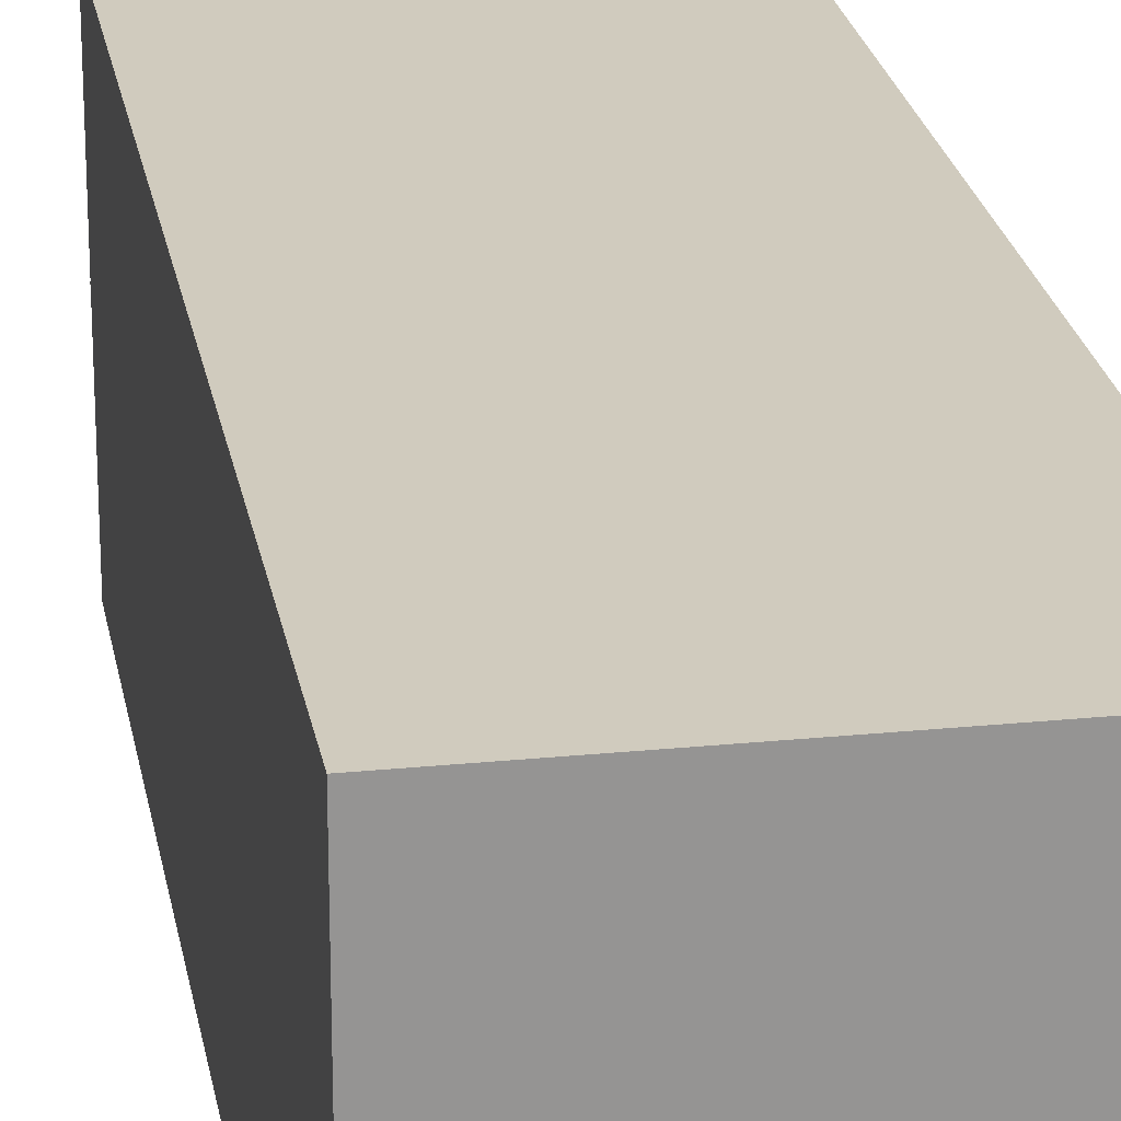
<metadata>
{"format":"obj","ext":"obj","renderer":"f3d","projection":"perspective","resolution":1024,"background":"white","views":[{"elev":23.3,"azim":-9.7,"up":"+Z"}]}
</metadata>
<code>
o 立方體.007
v 0.2902 -0.003171 -0.2902
v 0.2902 -1.58 -0.2902
v 0.2902 -0.003171 0.2902
v 0.2902 -1.58 0.2902
v -0.2902 -0.003171 -0.2902
v -0.2902 -1.58 -0.2902
v -0.2902 -0.003171 0.2902
v -0.2902 -1.58 0.2902
f 1 3 4 2
f 3 7 8 4
f 7 5 6 8
f 5 1 2 6
f 3 1 5 7
f 8 6 2 4
o 球體.001
v 0 0.2846 -0.05662
v 0 0.2681 -0.1111
v 0 0.2413 -0.1612
v 0 0.2052 -0.2052
v 0 0.1612 -0.2413
v 0 0.1111 -0.2681
v 0 0.05662 -0.2846
v 0 0 -0.2902
v 0 -0.05662 -0.2846
v 0 -0.2413 -0.1612
v 0.01105 0.2846 -0.05553
v 0.02167 0.2681 -0.1089
v 0.03146 0.2413 -0.1581
v 0.04004 0.2052 -0.2013
v 0.04708 0.1612 -0.2367
v 0.05231 0.1111 -0.263
v 0.05553 0.05662 -0.2792
v 0.05662 0 -0.2846
v 0.05553 -0.05662 -0.2792
v 0.05231 -0.1111 -0.263
v 0.04708 -0.1612 -0.2367
v 0.04004 -0.2052 -0.2013
v 0.03146 -0.2413 -0.1581
v 0.02167 -0.2681 -0.1089
v 0.01105 -0.2846 -0.05553
v 0.02167 0.2846 -0.05231
v 0.0425 0.2681 -0.1026
v 0.0617 0.2413 -0.149
v 0.07853 0.2052 -0.1896
v 0.09234 0.1612 -0.2229
v 0.1026 0.1111 -0.2477
v 0.1089 0.05662 -0.263
v 0.1111 0 -0.2681
v 0.1089 -0.05662 -0.263
v 0.1026 -0.1111 -0.2477
v 0.09234 -0.1612 -0.2229
v 0.07853 -0.2052 -0.1896
v 0.0617 -0.2413 -0.149
v 0.0425 -0.2681 -0.1026
v 0.02167 -0.2846 -0.05231
v 0.03146 0.2846 -0.04708
v 0.0617 0.2681 -0.09234
v 0.08958 0.2413 -0.1341
v 0.114 0.2052 -0.1706
v 0.1341 0.1612 -0.2006
v 0.149 0.1111 -0.2229
v 0.1581 0.05662 -0.2367
v 0.1612 0 -0.2413
v 0.1581 -0.05662 -0.2367
v 0.149 -0.1111 -0.2229
v 0.1341 -0.1612 -0.2006
v 0.114 -0.2052 -0.1706
v 0.08958 -0.2413 -0.1341
v 0.0617 -0.2681 -0.09234
v 0.03146 -0.2846 -0.04708
v 0.04004 0.2846 -0.04004
v 0.07853 0.2681 -0.07853
v 0.114 0.2413 -0.114
v 0.1451 0.2052 -0.1451
v 0.1706 0.1612 -0.1706
v 0.1896 0.1111 -0.1896
v 0.2013 0.05662 -0.2013
v 0.2052 0 -0.2052
v 0.2013 -0.05662 -0.2013
v 0.1896 -0.1111 -0.1896
v 0.1706 -0.1612 -0.1706
v 0.1451 -0.2052 -0.1451
v 0.114 -0.2413 -0.114
v 0.07853 -0.2681 -0.07853
v 0.04004 -0.2846 -0.04004
v 0.04708 0.2846 -0.03146
v 0.09234 0.2681 -0.0617
v 0.1341 0.2413 -0.08958
v 0.1706 0.2052 -0.114
v 0.2006 0.1612 -0.1341
v 0.2229 0.1111 -0.149
v 0.2367 0.05662 -0.1581
v 0.2413 0 -0.1612
v 0.2367 -0.05662 -0.1581
v 0.2229 -0.1111 -0.149
v 0.2006 -0.1612 -0.1341
v 0.1706 -0.2052 -0.114
v 0.1341 -0.2413 -0.08958
v 0.09234 -0.2681 -0.0617
v 0.04708 -0.2846 -0.03146
v 0.05231 0.2846 -0.02167
v 0.1026 0.2681 -0.0425
v 0.149 0.2413 -0.0617
v 0.1896 0.2052 -0.07853
v 0.2229 0.1612 -0.09234
v 0.2477 0.1111 -0.1026
v 0.263 0.05662 -0.1089
v 0.2681 0 -0.1111
v 0.263 -0.05662 -0.1089
v 0.2477 -0.1111 -0.1026
v 0.2229 -0.1612 -0.09234
v 0.1896 -0.2052 -0.07853
v 0.149 -0.2413 -0.0617
v 0.1026 -0.2681 -0.0425
v 0.05231 -0.2846 -0.02167
v 0.05553 0.2846 -0.01105
v 0.1089 0.2681 -0.02167
v 0.1581 0.2413 -0.03146
v 0.2013 0.2052 -0.04004
v 0.2367 0.1612 -0.04708
v 0.263 0.1111 -0.05231
v 0.2792 0.05662 -0.05553
v 0.2846 0 -0.05662
v 0.2792 -0.05662 -0.05553
v 0.263 -0.1111 -0.05231
v 0.2367 -0.1612 -0.04708
v 0.2013 -0.2052 -0.04004
v 0.1581 -0.2413 -0.03146
v 0.1089 -0.2681 -0.02167
v 0.05553 -0.2846 -0.01105
v 0.05662 0.2846 0
v 0.1111 0.2681 0
v 0.1612 0.2413 0
v 0.2052 0.2052 0
v 0.2413 0.1612 0
v 0.2681 0.1111 0
v 0.2846 0.05662 0
v 0.2902 0 0
v 0.2846 -0.05662 0
v 0.2681 -0.1111 0
v 0.2413 -0.1612 0
v 0.2052 -0.2052 0
v 0.1612 -0.2413 0
v 0.1111 -0.2681 0
v 0.05662 -0.2846 0
v 0.05553 0.2846 0.01105
v 0.1089 0.2681 0.02167
v 0.1581 0.2413 0.03146
v 0.2013 0.2052 0.04004
v 0.2367 0.1612 0.04708
v 0.263 0.1111 0.05231
v 0.2792 0.05662 0.05553
v 0.2846 0 0.05662
v 0.2792 -0.05662 0.05553
v 0.263 -0.1111 0.05231
v 0.2367 -0.1612 0.04708
v 0.2013 -0.2052 0.04004
v 0.1581 -0.2413 0.03146
v 0.1089 -0.2681 0.02167
v 0.05553 -0.2846 0.01105
v 0.05231 0.2846 0.02167
v 0.1026 0.2681 0.0425
v 0.149 0.2413 0.0617
v 0.1896 0.2052 0.07853
v 0.2229 0.1612 0.09234
v 0.2477 0.1111 0.1026
v 0.263 0.05662 0.1089
v 0.2681 0 0.1111
v 0.263 -0.05662 0.1089
v 0.2477 -0.1111 0.1026
v 0.2229 -0.1612 0.09234
v 0.1896 -0.2052 0.07853
v 0.149 -0.2413 0.0617
v 0.1026 -0.2681 0.0425
v 0.05231 -0.2846 0.02167
v 0.04708 0.2846 0.03146
v 0.09234 0.2681 0.0617
v 0.1341 0.2413 0.08958
v 0.1706 0.2052 0.114
v 0.2006 0.1612 0.1341
v 0.2229 0.1111 0.149
v 0.2367 0.05662 0.1581
v 0.2413 0 0.1612
v 0.2367 -0.05662 0.1581
v 0.2229 -0.1111 0.149
v 0.2006 -0.1612 0.1341
v 0.1706 -0.2052 0.114
v 0.1341 -0.2413 0.08958
v 0.09234 -0.2681 0.0617
v 0.04708 -0.2846 0.03146
v 0.04004 0.2846 0.04004
v 0.07853 0.2681 0.07853
v 0.114 0.2413 0.114
v 0.1451 0.2052 0.1451
v 0.1706 0.1612 0.1706
v 0.1896 0.1111 0.1896
v 0.2013 0.05662 0.2013
v 0.2052 0 0.2052
v 0.2013 -0.05662 0.2013
v 0.1896 -0.1111 0.1896
v 0.1706 -0.1612 0.1706
v 0.1451 -0.2052 0.1451
v 0.114 -0.2413 0.114
v 0.07853 -0.2681 0.07853
v 0.04004 -0.2846 0.04004
v 0.03146 0.2846 0.04708
v 0.0617 0.2681 0.09234
v 0.08958 0.2413 0.1341
v 0.114 0.2052 0.1706
v 0.1341 0.1612 0.2006
v 0.149 0.1111 0.2229
v 0.1581 0.05662 0.2367
v 0.1612 0 0.2413
v 0.1581 -0.05662 0.2367
v 0.149 -0.1111 0.2229
v 0.1341 -0.1612 0.2006
v 0.114 -0.2052 0.1706
v 0.08958 -0.2413 0.1341
v 0.0617 -0.2681 0.09234
v 0.03146 -0.2846 0.04708
v 0 -0.2902 0
v 0.02167 0.2846 0.05231
v 0.0425 0.2681 0.1026
v 0.0617 0.2413 0.149
v 0.07853 0.2052 0.1896
v 0.09234 0.1612 0.2229
v 0.1026 0.1111 0.2477
v 0.1089 0.05662 0.263
v 0.1111 0 0.2681
v 0.1089 -0.05662 0.263
v 0.1026 -0.1111 0.2477
v 0.09234 -0.1612 0.2229
v 0.07853 -0.2052 0.1896
v 0.0617 -0.2413 0.149
v 0.0425 -0.2681 0.1026
v 0.02167 -0.2846 0.05231
v 0.01105 0.2846 0.05553
v 0.02167 0.2681 0.1089
v 0.03146 0.2413 0.1581
v 0.04004 0.2052 0.2013
v 0.04708 0.1612 0.2367
v 0.05231 0.1111 0.263
v 0.05553 0.05662 0.2792
v 0.05662 0 0.2846
v 0.05553 -0.05662 0.2792
v 0.05231 -0.1111 0.263
v 0.04708 -0.1612 0.2367
v 0.04004 -0.2052 0.2013
v 0.03146 -0.2413 0.1581
v 0.02167 -0.2681 0.1089
v 0.01105 -0.2846 0.05553
v -0 0.2846 0.05662
v 0 0.2681 0.1111
v 0 0.2413 0.1612
v -0 0.2052 0.2052
v -0 0.1612 0.2413
v 0 0.1111 0.2681
v -0 0.05662 0.2846
v -0 0 0.2902
v -0 -0.05662 0.2846
v 0 -0.1111 0.2681
v -0 -0.1612 0.2413
v -0 -0.2052 0.2052
v -0 -0.2413 0.1612
v 0 -0.2681 0.1111
v 0 -0.2846 0.05662
v -0.01105 0.2846 0.05553
v -0.02167 0.2681 0.1089
v -0.03146 0.2413 0.1581
v -0.04004 0.2052 0.2013
v -0.04708 0.1612 0.2367
v -0.05231 0.1111 0.263
v -0.05553 0.05662 0.2792
v -0.05662 0 0.2846
v -0.05553 -0.05662 0.2792
v -0.05231 -0.1111 0.263
v -0.04708 -0.1612 0.2367
v -0.04004 -0.2052 0.2013
v -0.03146 -0.2413 0.1581
v -0.02167 -0.2681 0.1089
v -0.01105 -0.2846 0.05553
v -0.02167 0.2846 0.05231
v -0.0425 0.2681 0.1026
v -0.0617 0.2413 0.149
v -0.07853 0.2052 0.1896
v -0.09234 0.1612 0.2229
v -0.1026 0.1111 0.2477
v -0.1089 0.05662 0.263
v -0.1111 0 0.2681
v -0.1089 -0.05662 0.263
v -0.1026 -0.1111 0.2477
v -0.09234 -0.1612 0.2229
v -0.07853 -0.2052 0.1896
v -0.0617 -0.2413 0.149
v -0.0425 -0.2681 0.1026
v -0.02167 -0.2846 0.05231
v -0.03146 0.2846 0.04708
v -0.0617 0.2681 0.09234
v -0.08958 0.2413 0.1341
v -0.114 0.2052 0.1706
v -0.1341 0.1612 0.2006
v -0.149 0.1111 0.2229
v -0.1581 0.05662 0.2367
v -0.1612 0 0.2413
v -0.1581 -0.05662 0.2367
v -0.149 -0.1111 0.2229
v -0.1341 -0.1612 0.2006
v -0.114 -0.2052 0.1706
v -0.08958 -0.2413 0.1341
v -0.0617 -0.2681 0.09234
v -0.03146 -0.2846 0.04708
v -0 0.2902 0
v -0.04004 0.2846 0.04004
v -0.07853 0.2681 0.07853
v -0.114 0.2413 0.114
v -0.1451 0.2052 0.1451
v -0.1706 0.1612 0.1706
v -0.1896 0.1111 0.1896
v -0.2013 0.05662 0.2013
v -0.2052 0 0.2052
v -0.2013 -0.05662 0.2013
v -0.1896 -0.1111 0.1896
v -0.1706 -0.1612 0.1706
v -0.1451 -0.2052 0.1451
v -0.114 -0.2413 0.114
v -0.07853 -0.2681 0.07853
v -0.04004 -0.2846 0.04004
v -0.04708 0.2846 0.03146
v -0.09234 0.2681 0.0617
v -0.1341 0.2413 0.08958
v -0.1706 0.2052 0.114
v -0.2006 0.1612 0.1341
v -0.2229 0.1111 0.149
v -0.2367 0.05662 0.1581
v -0.2413 0 0.1612
v -0.2367 -0.05662 0.1581
v -0.2229 -0.1111 0.149
v -0.2006 -0.1612 0.1341
v -0.1706 -0.2052 0.114
v -0.1341 -0.2413 0.08958
v -0.09234 -0.2681 0.0617
v -0.04708 -0.2846 0.03146
v -0.05231 0.2846 0.02167
v -0.1026 0.2681 0.0425
v -0.149 0.2413 0.0617
v -0.1896 0.2052 0.07853
v -0.2229 0.1612 0.09234
v -0.2477 0.1111 0.1026
v -0.263 0.05662 0.1089
v -0.2681 0 0.1111
v -0.263 -0.05662 0.1089
v -0.2477 -0.1111 0.1026
v -0.2229 -0.1612 0.09234
v -0.1896 -0.2052 0.07853
v -0.149 -0.2413 0.0617
v -0.1026 -0.2681 0.0425
v -0.05231 -0.2846 0.02167
v -0.05553 0.2846 0.01105
v -0.1089 0.2681 0.02167
v -0.1581 0.2413 0.03146
v -0.2013 0.2052 0.04004
v -0.2367 0.1612 0.04708
v -0.263 0.1111 0.05231
v -0.2792 0.05662 0.05553
v -0.2846 0 0.05662
v -0.2792 -0.05662 0.05553
v -0.263 -0.1111 0.05231
v -0.2367 -0.1612 0.04708
v -0.2013 -0.2052 0.04004
v -0.1581 -0.2413 0.03146
v -0.1089 -0.2681 0.02167
v -0.05553 -0.2846 0.01105
v -0.05662 0.2846 0
v -0.1111 0.2681 0
v -0.1612 0.2413 0
v -0.2052 0.2052 0
v -0.2413 0.1612 0
v -0.2681 0.1111 0
v -0.2846 0.05662 0
v -0.2902 0 0
v -0.2846 -0.05662 0
v -0.2681 -0.1111 0
v -0.2413 -0.1612 0
v -0.2052 -0.2052 0
v -0.1612 -0.2413 0
v -0.1111 -0.2681 0
v -0.05662 -0.2846 0
v -0.05553 0.2846 -0.01105
v -0.1089 0.2681 -0.02167
v -0.1581 0.2413 -0.03146
v -0.2013 0.2052 -0.04004
v -0.2367 0.1612 -0.04708
v -0.263 0.1111 -0.05231
v -0.2792 0.05662 -0.05553
v -0.2846 0 -0.05662
v -0.2792 -0.05662 -0.05553
v -0.263 -0.1111 -0.05231
v -0.2367 -0.1612 -0.04708
v -0.2013 -0.2052 -0.04004
v -0.1581 -0.2413 -0.03146
v -0.1089 -0.2681 -0.02167
v -0.05553 -0.2846 -0.01105
v -0.05231 0.2846 -0.02167
v -0.1026 0.2681 -0.0425
v -0.149 0.2413 -0.0617
v -0.1896 0.2052 -0.07853
v -0.2229 0.1612 -0.09234
v -0.2477 0.1111 -0.1026
v -0.263 0.05662 -0.1089
v -0.2681 0 -0.1111
v -0.263 -0.05662 -0.1089
v -0.2477 -0.1111 -0.1026
v -0.2229 -0.1612 -0.09234
v -0.1896 -0.2052 -0.07853
v -0.149 -0.2413 -0.0617
v -0.1026 -0.2681 -0.0425
v -0.05231 -0.2846 -0.02167
v -0.04708 0.2846 -0.03146
v -0.09234 0.2681 -0.0617
v -0.1341 0.2413 -0.08958
v -0.1706 0.2052 -0.114
v -0.2006 0.1612 -0.1341
v -0.2229 0.1111 -0.149
v -0.2367 0.05662 -0.1581
v -0.2413 0 -0.1612
v -0.2367 -0.05662 -0.1581
v -0.2229 -0.1111 -0.149
v -0.2006 -0.1612 -0.1341
v -0.1706 -0.2052 -0.114
v -0.1341 -0.2413 -0.08958
v -0.09234 -0.2681 -0.0617
v -0.04708 -0.2846 -0.03146
v -0.04004 0.2846 -0.04004
v -0.07853 0.2681 -0.07853
v -0.114 0.2413 -0.114
v -0.1451 0.2052 -0.1451
v -0.1706 0.1612 -0.1706
v -0.1896 0.1111 -0.1896
v -0.2013 0.05662 -0.2013
v -0.2052 0 -0.2052
v -0.2013 -0.05662 -0.2013
v -0.1896 -0.1111 -0.1896
v -0.1706 -0.1612 -0.1706
v -0.1451 -0.2052 -0.1451
v -0.114 -0.2413 -0.114
v -0.07853 -0.2681 -0.07853
v -0.04004 -0.2846 -0.04004
v -0.03146 0.2846 -0.04708
v -0.0617 0.2681 -0.09234
v -0.08958 0.2413 -0.1341
v -0.114 0.2052 -0.1706
v -0.1341 0.1612 -0.2006
v -0.149 0.1111 -0.2229
v -0.1581 0.05662 -0.2367
v -0.1612 0 -0.2413
v -0.1581 -0.05662 -0.2367
v -0.149 -0.1111 -0.2229
v -0.1341 -0.1612 -0.2006
v -0.114 -0.2052 -0.1706
v -0.08958 -0.2413 -0.1341
v -0.0617 -0.2681 -0.09234
v -0.03146 -0.2846 -0.04708
v -0.02167 0.2846 -0.05231
v -0.0425 0.2681 -0.1026
v -0.0617 0.2413 -0.149
v -0.07853 0.2052 -0.1896
v -0.09234 0.1612 -0.2229
v -0.1026 0.1111 -0.2477
v -0.1089 0.05662 -0.263
v -0.1111 0 -0.2681
v -0.1089 -0.05662 -0.263
v -0.1026 -0.1111 -0.2477
v -0.09234 -0.1612 -0.2229
v -0.07853 -0.2052 -0.1896
v -0.0617 -0.2413 -0.149
v -0.0425 -0.2681 -0.1026
v -0.02167 -0.2846 -0.05231
v -0.01105 0.2846 -0.05553
v -0.02167 0.2681 -0.1089
v -0.03146 0.2413 -0.1581
v -0.04004 0.2052 -0.2013
v -0.04708 0.1612 -0.2367
v -0.05231 0.1111 -0.263
v -0.05553 0.05662 -0.2792
v -0.05662 0 -0.2846
v -0.05553 -0.05662 -0.2792
v -0.05231 -0.1111 -0.263
v -0.04708 -0.1612 -0.2367
v -0.04004 -0.2052 -0.2013
v -0.03146 -0.2413 -0.1581
v -0.02167 -0.2681 -0.1089
v -0.01105 -0.2846 -0.05553
v 0 -0.1111 -0.2681
v 0 -0.1612 -0.2413
v 0 -0.2052 -0.2052
v 0 -0.2681 -0.1111
v 0 -0.2846 -0.05662
f 13 12 22 23
f 18 488 30 31
f 14 13 23 24
f 489 18 31 32
f 15 14 24 25
f 490 489 32 33
f 16 15 25 26
f 9 305 19
f 214 490 33
f 17 16 26 27
f 10 9 19 20
f 486 17 27 28
f 11 10 20 21
f 487 486 28 29
f 12 11 21 22
f 488 487 29 30
f 22 21 36 37
f 30 29 44 45
f 23 22 37 38
f 31 30 45 46
f 24 23 38 39
f 32 31 46 47
f 25 24 39 40
f 33 32 47 48
f 26 25 40 41
f 19 305 34
f 214 33 48
f 27 26 41 42
f 20 19 34 35
f 28 27 42 43
f 21 20 35 36
f 29 28 43 44
f 41 40 55 56
f 34 305 49
f 214 48 63
f 42 41 56 57
f 35 34 49 50
f 43 42 57 58
f 36 35 50 51
f 44 43 58 59
f 37 36 51 52
f 45 44 59 60
f 38 37 52 53
f 46 45 60 61
f 39 38 53 54
f 47 46 61 62
f 40 39 54 55
f 48 47 62 63
f 60 59 74 75
f 53 52 67 68
f 61 60 75 76
f 54 53 68 69
f 62 61 76 77
f 55 54 69 70
f 63 62 77 78
f 56 55 70 71
f 49 305 64
f 214 63 78
f 57 56 71 72
f 50 49 64 65
f 58 57 72 73
f 51 50 65 66
f 59 58 73 74
f 52 51 66 67
f 64 305 79
f 214 78 93
f 72 71 86 87
f 65 64 79 80
f 73 72 87 88
f 66 65 80 81
f 74 73 88 89
f 67 66 81 82
f 75 74 89 90
f 68 67 82 83
f 76 75 90 91
f 69 68 83 84
f 77 76 91 92
f 70 69 84 85
f 78 77 92 93
f 71 70 85 86
f 83 82 97 98
f 91 90 105 106
f 84 83 98 99
f 92 91 106 107
f 85 84 99 100
f 93 92 107 108
f 86 85 100 101
f 79 305 94
f 214 93 108
f 87 86 101 102
f 80 79 94 95
f 88 87 102 103
f 81 80 95 96
f 89 88 103 104
f 82 81 96 97
f 90 89 104 105
f 102 101 116 117
f 95 94 109 110
f 103 102 117 118
f 96 95 110 111
f 104 103 118 119
f 97 96 111 112
f 105 104 119 120
f 98 97 112 113
f 106 105 120 121
f 99 98 113 114
f 107 106 121 122
f 100 99 114 115
f 108 107 122 123
f 101 100 115 116
f 94 305 109
f 214 108 123
f 121 120 135 136
f 114 113 128 129
f 122 121 136 137
f 115 114 129 130
f 123 122 137 138
f 116 115 130 131
f 109 305 124
f 214 123 138
f 117 116 131 132
f 110 109 124 125
f 118 117 132 133
f 111 110 125 126
f 119 118 133 134
f 112 111 126 127
f 120 119 134 135
f 113 112 127 128
f 133 132 147 148
f 126 125 140 141
f 134 133 148 149
f 127 126 141 142
f 135 134 149 150
f 128 127 142 143
f 136 135 150 151
f 129 128 143 144
f 137 136 151 152
f 130 129 144 145
f 138 137 152 153
f 131 130 145 146
f 124 305 139
f 214 138 153
f 132 131 146 147
f 125 124 139 140
f 152 151 166 167
f 145 144 159 160
f 153 152 167 168
f 146 145 160 161
f 139 305 154
f 214 153 168
f 147 146 161 162
f 140 139 154 155
f 148 147 162 163
f 141 140 155 156
f 149 148 163 164
f 142 141 156 157
f 150 149 164 165
f 143 142 157 158
f 151 150 165 166
f 144 143 158 159
f 156 155 170 171
f 164 163 178 179
f 157 156 171 172
f 165 164 179 180
f 158 157 172 173
f 166 165 180 181
f 159 158 173 174
f 167 166 181 182
f 160 159 174 175
f 168 167 182 183
f 161 160 175 176
f 154 305 169
f 214 168 183
f 162 161 176 177
f 155 154 169 170
f 163 162 177 178
f 175 174 189 190
f 183 182 197 198
f 176 175 190 191
f 169 305 184
f 214 183 198
f 177 176 191 192
f 170 169 184 185
f 178 177 192 193
f 171 170 185 186
f 179 178 193 194
f 172 171 186 187
f 180 179 194 195
f 173 172 187 188
f 181 180 195 196
f 174 173 188 189
f 182 181 196 197
f 194 193 208 209
f 187 186 201 202
f 195 194 209 210
f 188 187 202 203
f 196 195 210 211
f 189 188 203 204
f 197 196 211 212
f 190 189 204 205
f 198 197 212 213
f 191 190 205 206
f 184 305 199
f 214 198 213
f 192 191 206 207
f 185 184 199 200
f 193 192 207 208
f 186 185 200 201
f 213 212 228 229
f 206 205 221 222
f 199 305 215
f 214 213 229
f 207 206 222 223
f 200 199 215 216
f 208 207 223 224
f 201 200 216 217
f 209 208 224 225
f 202 201 217 218
f 210 209 225 226
f 203 202 218 219
f 211 210 226 227
f 204 203 219 220
f 212 211 227 228
f 205 204 220 221
f 218 217 232 233
f 226 225 240 241
f 219 218 233 234
f 227 226 241 242
f 220 219 234 235
f 228 227 242 243
f 221 220 235 236
f 229 228 243 244
f 222 221 236 237
f 215 305 230
f 214 229 244
f 223 222 237 238
f 216 215 230 231
f 224 223 238 239
f 217 216 231 232
f 225 224 239 240
f 237 236 251 252
f 230 305 245
f 214 244 259
f 238 237 252 253
f 231 230 245 246
f 239 238 253 254
f 232 231 246 247
f 240 239 254 255
f 233 232 247 248
f 241 240 255 256
f 234 233 248 249
f 242 241 256 257
f 235 234 249 250
f 243 242 257 258
f 236 235 250 251
f 244 243 258 259
f 256 255 270 271
f 249 248 263 264
f 257 256 271 272
f 250 249 264 265
f 258 257 272 273
f 251 250 265 266
f 259 258 273 274
f 252 251 266 267
f 245 305 260
f 214 259 274
f 253 252 267 268
f 246 245 260 261
f 254 253 268 269
f 247 246 261 262
f 255 254 269 270
f 248 247 262 263
f 214 274 289
f 268 267 282 283
f 261 260 275 276
f 269 268 283 284
f 262 261 276 277
f 270 269 284 285
f 263 262 277 278
f 271 270 285 286
f 264 263 278 279
f 272 271 286 287
f 265 264 279 280
f 273 272 287 288
f 266 265 280 281
f 274 273 288 289
f 267 266 281 282
f 260 305 275
f 287 286 301 302
f 280 279 294 295
f 288 287 302 303
f 281 280 295 296
f 289 288 303 304
f 282 281 296 297
f 275 305 290
f 214 289 304
f 283 282 297 298
f 276 275 290 291
f 284 283 298 299
f 277 276 291 292
f 285 284 299 300
f 278 277 292 293
f 286 285 300 301
f 279 278 293 294
f 291 290 306 307
f 299 298 314 315
f 292 291 307 308
f 300 299 315 316
f 293 292 308 309
f 301 300 316 317
f 294 293 309 310
f 302 301 317 318
f 295 294 310 311
f 303 302 318 319
f 296 295 311 312
f 304 303 319 320
f 297 296 312 313
f 290 305 306
f 214 304 320
f 298 297 313 314
f 311 310 325 326
f 319 318 333 334
f 312 311 326 327
f 320 319 334 335
f 313 312 327 328
f 306 305 321
f 214 320 335
f 314 313 328 329
f 307 306 321 322
f 315 314 329 330
f 308 307 322 323
f 316 315 330 331
f 309 308 323 324
f 317 316 331 332
f 310 309 324 325
f 318 317 332 333
f 330 329 344 345
f 323 322 337 338
f 331 330 345 346
f 324 323 338 339
f 332 331 346 347
f 325 324 339 340
f 333 332 347 348
f 326 325 340 341
f 334 333 348 349
f 327 326 341 342
f 335 334 349 350
f 328 327 342 343
f 321 305 336
f 214 335 350
f 329 328 343 344
f 322 321 336 337
f 349 348 363 364
f 342 341 356 357
f 350 349 364 365
f 343 342 357 358
f 336 305 351
f 214 350 365
f 344 343 358 359
f 337 336 351 352
f 345 344 359 360
f 338 337 352 353
f 346 345 360 361
f 339 338 353 354
f 347 346 361 362
f 340 339 354 355
f 348 347 362 363
f 341 340 355 356
f 353 352 367 368
f 361 360 375 376
f 354 353 368 369
f 362 361 376 377
f 355 354 369 370
f 363 362 377 378
f 356 355 370 371
f 364 363 378 379
f 357 356 371 372
f 365 364 379 380
f 358 357 372 373
f 351 305 366
f 214 365 380
f 359 358 373 374
f 352 351 366 367
f 360 359 374 375
f 372 371 386 387
f 380 379 394 395
f 373 372 387 388
f 366 305 381
f 214 380 395
f 374 373 388 389
f 367 366 381 382
f 375 374 389 390
f 368 367 382 383
f 376 375 390 391
f 369 368 383 384
f 377 376 391 392
f 370 369 384 385
f 378 377 392 393
f 371 370 385 386
f 379 378 393 394
f 391 390 405 406
f 384 383 398 399
f 392 391 406 407
f 385 384 399 400
f 393 392 407 408
f 386 385 400 401
f 394 393 408 409
f 387 386 401 402
f 395 394 409 410
f 388 387 402 403
f 381 305 396
f 214 395 410
f 389 388 403 404
f 382 381 396 397
f 390 389 404 405
f 383 382 397 398
f 410 409 424 425
f 403 402 417 418
f 396 305 411
f 214 410 425
f 404 403 418 419
f 397 396 411 412
f 405 404 419 420
f 398 397 412 413
f 406 405 420 421
f 399 398 413 414
f 407 406 421 422
f 400 399 414 415
f 408 407 422 423
f 401 400 415 416
f 409 408 423 424
f 402 401 416 417
f 422 421 436 437
f 415 414 429 430
f 423 422 437 438
f 416 415 430 431
f 424 423 438 439
f 417 416 431 432
f 425 424 439 440
f 418 417 432 433
f 411 305 426
f 214 425 440
f 419 418 433 434
f 412 411 426 427
f 420 419 434 435
f 413 412 427 428
f 421 420 435 436
f 414 413 428 429
f 426 305 441
f 214 440 455
f 434 433 448 449
f 427 426 441 442
f 435 434 449 450
f 428 427 442 443
f 436 435 450 451
f 429 428 443 444
f 437 436 451 452
f 430 429 444 445
f 438 437 452 453
f 431 430 445 446
f 439 438 453 454
f 432 431 446 447
f 440 439 454 455
f 433 432 447 448
f 445 444 459 460
f 453 452 467 468
f 446 445 460 461
f 454 453 468 469
f 447 446 461 462
f 455 454 469 470
f 448 447 462 463
f 441 305 456
f 214 455 470
f 449 448 463 464
f 442 441 456 457
f 450 449 464 465
f 443 442 457 458
f 451 450 465 466
f 444 443 458 459
f 452 451 466 467
f 464 463 478 479
f 457 456 471 472
f 465 464 479 480
f 458 457 472 473
f 466 465 480 481
f 459 458 473 474
f 467 466 481 482
f 460 459 474 475
f 468 467 482 483
f 461 460 475 476
f 469 468 483 484
f 462 461 476 477
f 470 469 484 485
f 463 462 477 478
f 456 305 471
f 214 470 485
f 483 482 488 18
f 476 475 13 14
f 484 483 18 489
f 477 476 14 15
f 485 484 489 490
f 478 477 15 16
f 471 305 9
f 214 485 490
f 479 478 16 17
f 472 471 9 10
f 480 479 17 486
f 473 472 10 11
f 481 480 486 487
f 474 473 11 12
f 482 481 487 488
f 475 474 12 13

</code>
